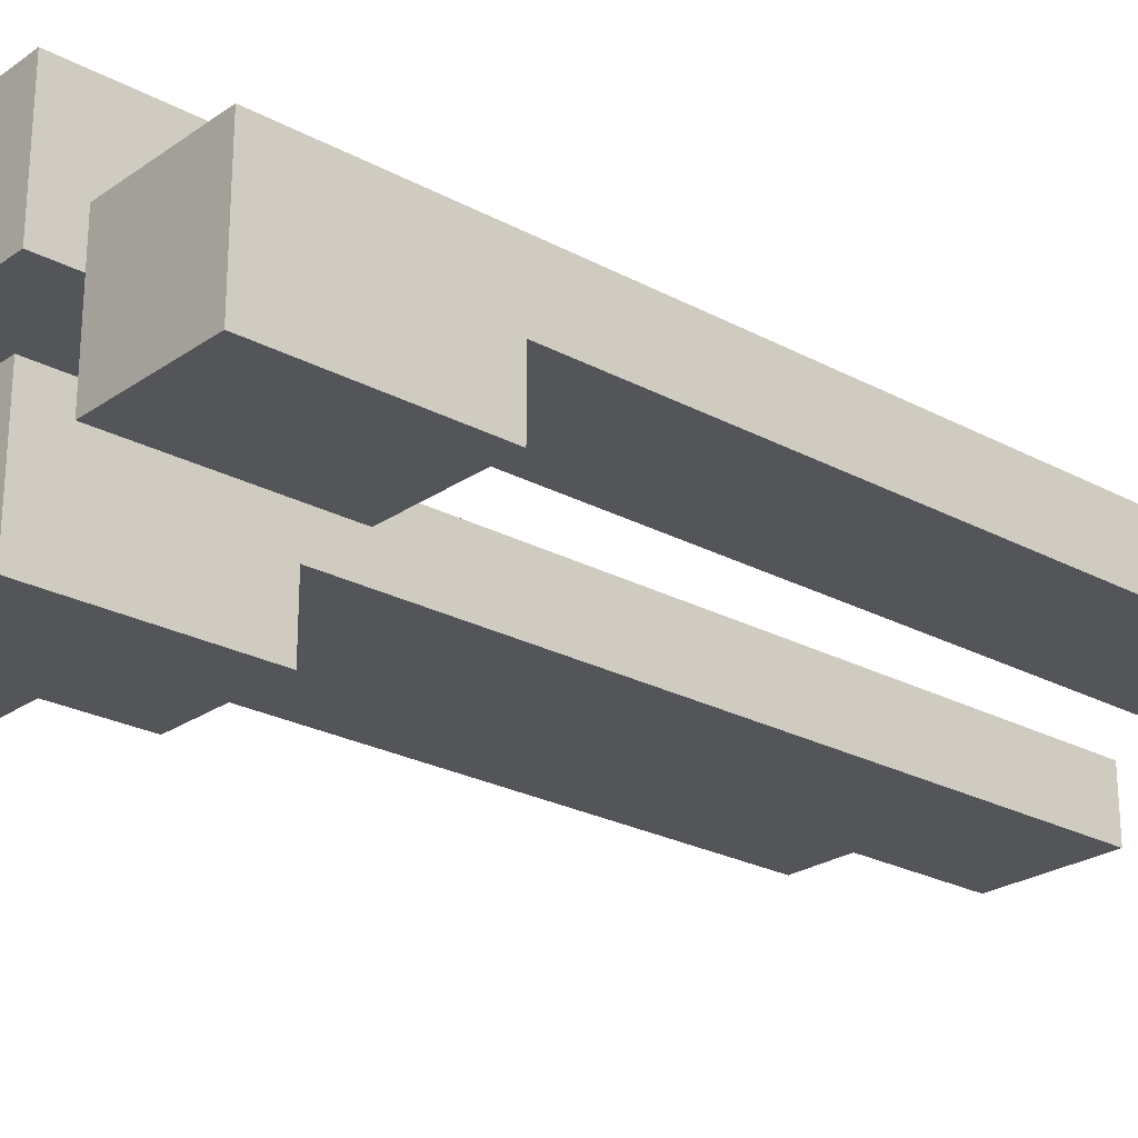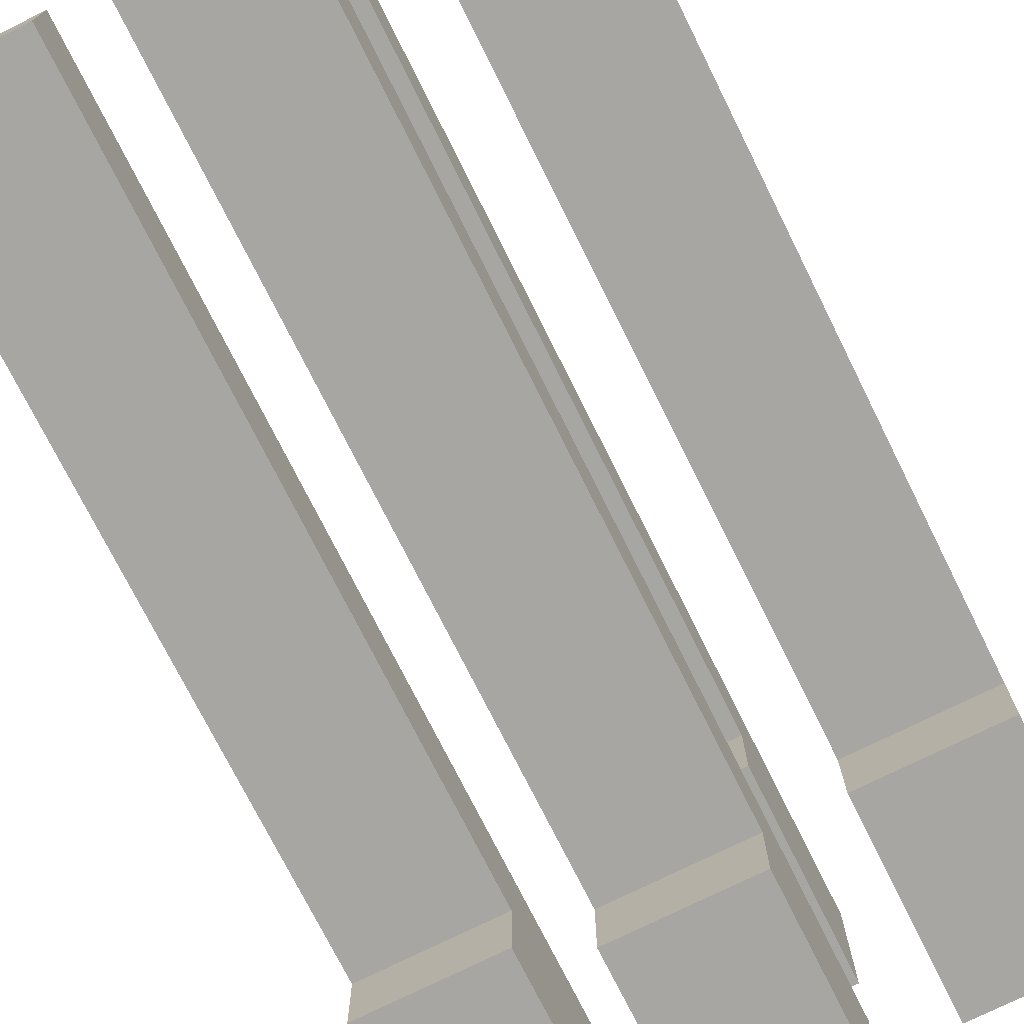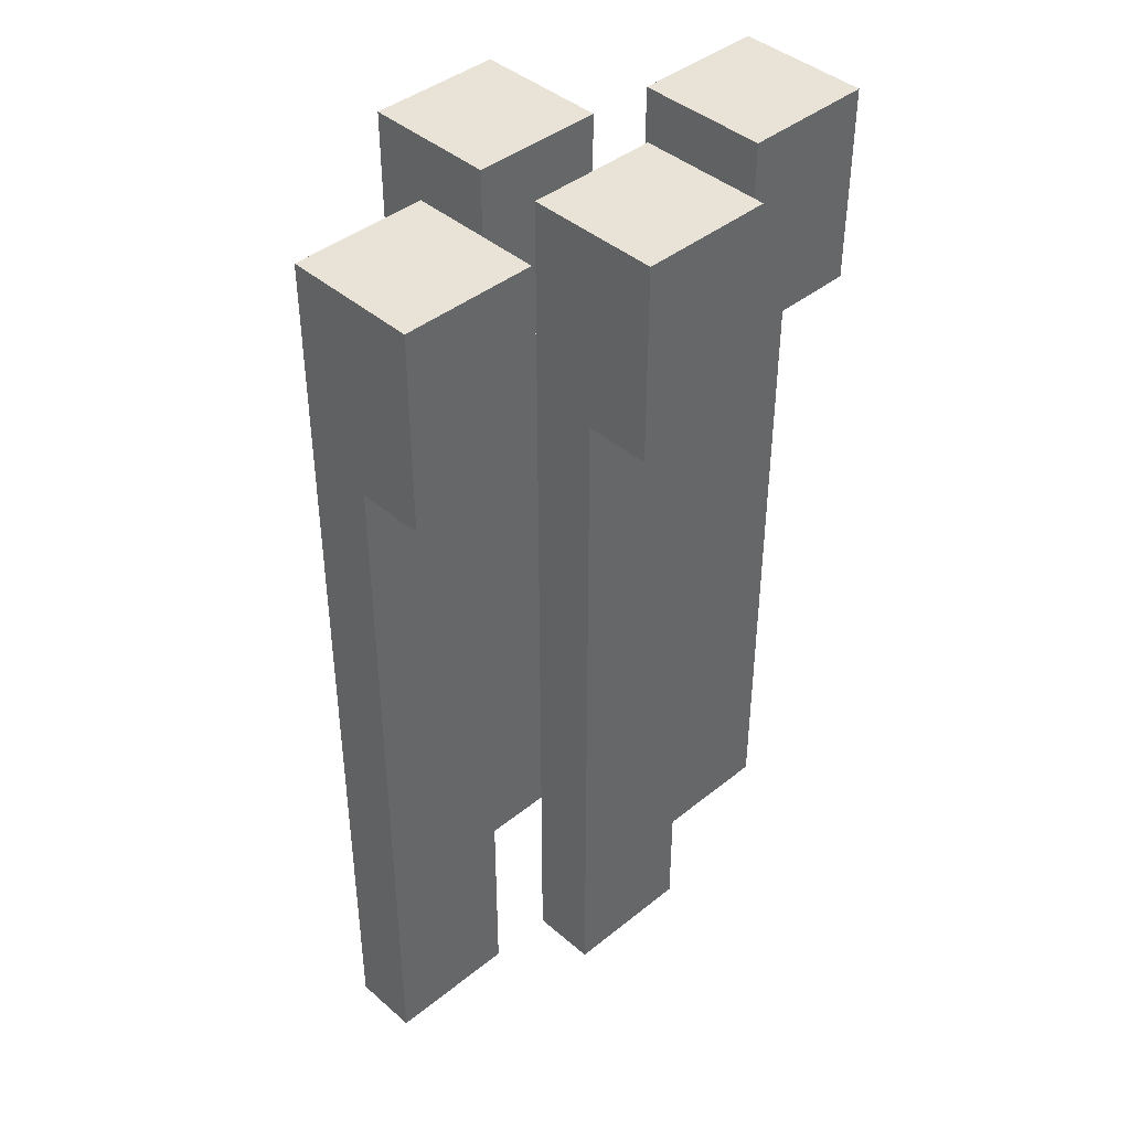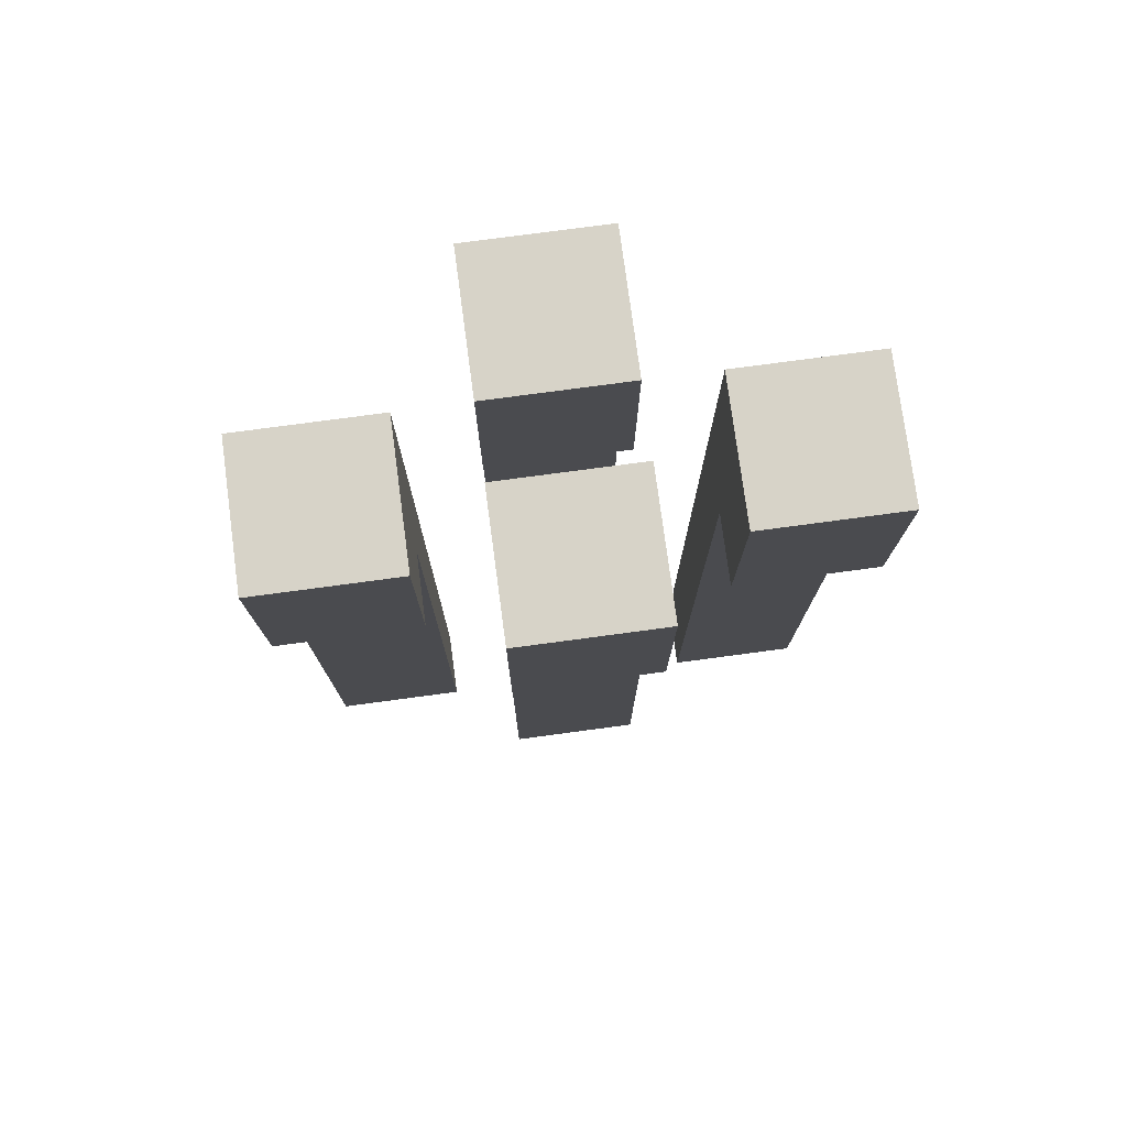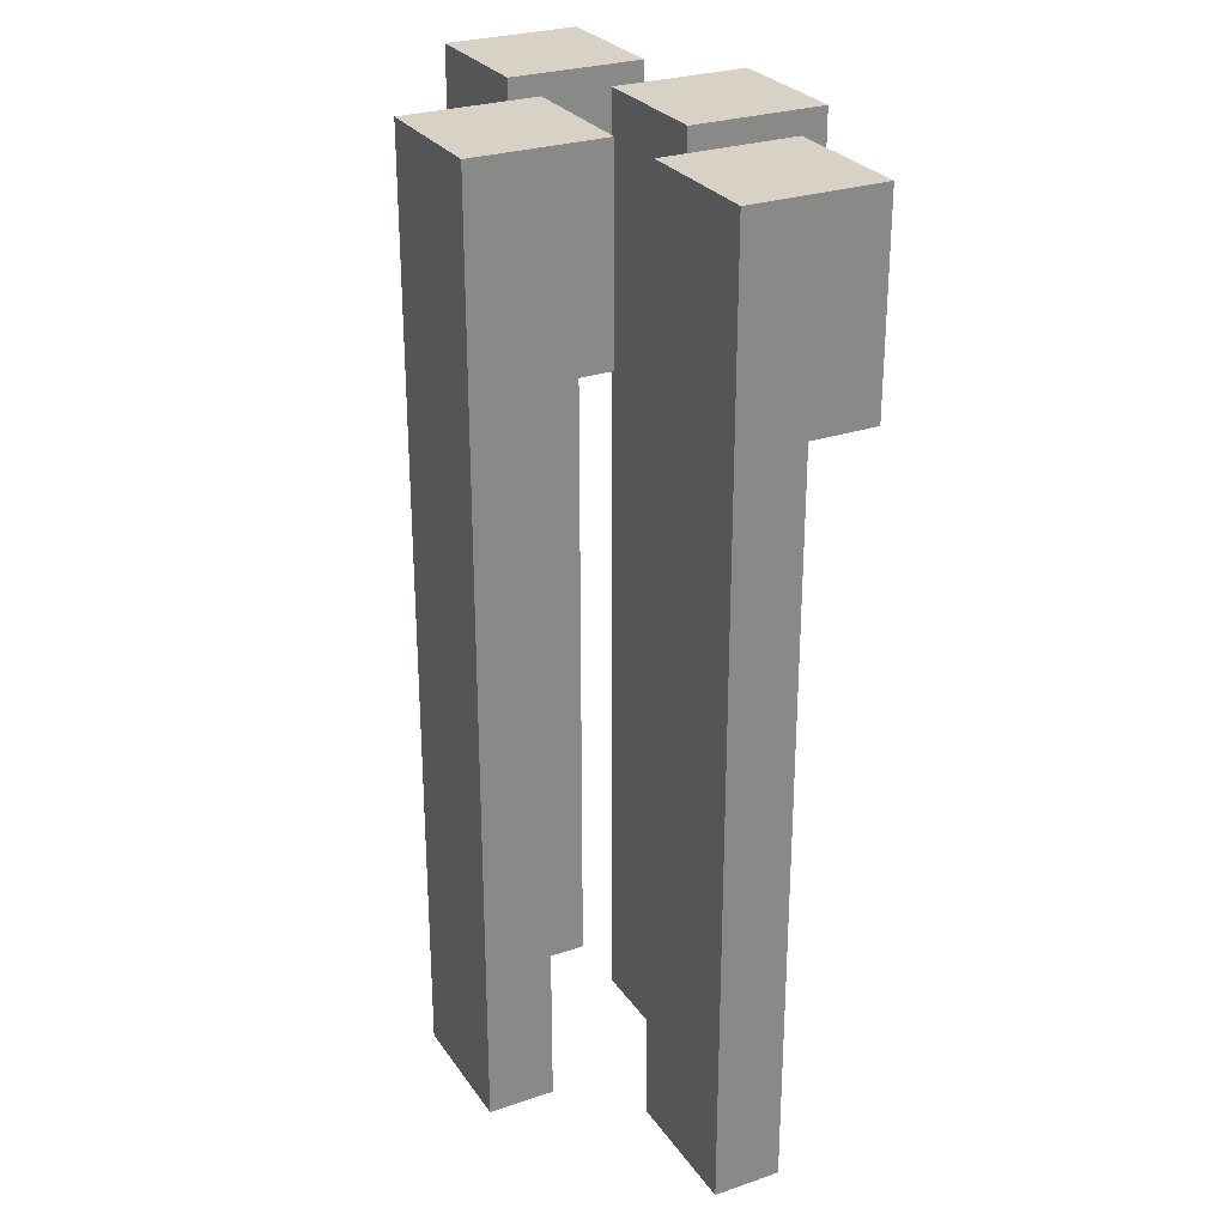
<metadata>
{"format":"obj","ext":"obj","renderer":"f3d","projection":"perspective","resolution":1024,"background":"white","views":[{"elev":-24.5,"azim":48.5,"up":"+Y"},{"elev":-74.1,"azim":-153.5,"up":"+Y"},{"elev":41.9,"azim":-44.0,"up":"+Z"},{"elev":77.1,"azim":-7.6,"up":"+Z"},{"elev":27.6,"azim":-117.4,"up":"+Z"}]}
</metadata>
<code>
o
v -0.4 -0.2 1.3
v -0.4 -0.2 1.2
v -0.4 -0.2 1
v -0.4 -0.1 1
v -0.4 -0.1 0.9
v -0.4 -0.1 0.8
v -0.4 -0.1 0.7
v -0.4 -0.1 0.5
v -0.4 -0.1 0.4
v -0.4 -0.1 0.2
v -0.4 -0.1 0.1
v -0.4 -0.1 -0.1
v -0.4 0 1.3
v -0.4 0 1.2
v -0.4 0 1
v -0.4 0 0.9
v -0.4 0 0.8
v -0.4 0 0.7
v -0.4 0 0.5
v -0.4 0 0.4
v -0.4 0 0.2
v -0.4 0 0.1
v -0.4 0 -0.1
v -0.1 -0.3 1.3
v -0.1 -0.3 1.2
v -0.1 -0.3 1
v -0.1 -0.2 1
v -0.1 -0.2 0.9
v -0.1 -0.2 0.2
v -0.1 -0.2 0.1
v -0.1 -0.2 -0.1
v -0.1 -0.1 1.3
v -0.1 -0.1 1.2
v -0.1 -0.1 1
v -0.1 -0.1 0.9
v -0.1 -0.1 0.2
v -0.1 -0.1 0.1
v -0.1 -0.1 -0.1
v -0.1 0 1.3
v -0.1 0 1.2
v -0.1 0 1
v -0.1 0.1 1
v -0.1 0.1 0.9
v -0.1 0.1 0.6
v -0.1 0.1 0.4
v -0.1 0.1 0.2
v -0.1 0.1 0.1
v -0.1 0.1 -0.1
v -0.1 0.2 1.3
v -0.1 0.2 1.2
v -0.1 0.2 1
v -0.1 0.2 0.9
v -0.1 0.2 0.6
v -0.1 0.2 0.4
v -0.1 0.2 0.2
v -0.1 0.2 0.1
v -0.1 0.2 -0.1
v 0.2 -0.2 1.3
v 0.2 -0.2 1.2
v 0.2 -0.2 1
v 0.2 -0.1 1.2
v 0.2 -0.1 1
v 0.2 -0.1 0.9
v 0.2 -0.1 0.5
v 0.2 -0.1 0.4
v 0.2 -0.1 -0.1
v 0.2 0 1.3
v 0.2 0 1.2
v 0.2 0 1
v 0.2 0 0.9
v 0.2 0 0.5
v 0.2 0 0.4
v 0.2 0 -0.1
v -0.2 -0.2 1.3
v -0.2 -0.2 1.2
v -0.2 -0.2 1
v -0.2 -0.1 1.2
v -0.2 -0.1 1
v -0.2 -0.1 0.9
v -0.2 -0.1 0.8
v -0.2 -0.1 0.7
v -0.2 -0.1 0.6
v -0.2 -0.1 0.5
v -0.2 -0.1 0.2
v -0.2 -0.1 0.1
v -0.2 -0.1 -0.1
v -0.2 0 1.3
v -0.2 0 1.2
v -0.2 0 1
v -0.2 0 0.9
v -0.2 0 0.8
v -0.2 0 0.7
v -0.2 0 0.6
v -0.2 0 0.5
v -0.2 0 0.2
v -0.2 0 0.1
v -0.2 0 -0.1
v 0.1 -0.3 1.3
v 0.1 -0.3 1.2
v 0.1 -0.3 1
v 0.1 -0.2 1
v 0.1 -0.2 0.9
v 0.1 -0.2 0.2
v 0.1 -0.2 0.1
v 0.1 -0.2 -0.1
v 0.1 -0.1 1.3
v 0.1 -0.1 1.2
v 0.1 -0.1 1
v 0.1 -0.1 0.9
v 0.1 -0.1 0.2
v 0.1 -0.1 0.1
v 0.1 -0.1 -0.1
v 0.1 0 1.3
v 0.1 0 1.2
v 0.1 0 1
v 0.1 0.1 1
v 0.1 0.1 0.9
v 0.1 0.1 0.7
v 0.1 0.1 0.6
v 0.1 0.1 0.4
v 0.1 0.1 0.3
v 0.1 0.1 0.2
v 0.1 0.1 0.1
v 0.1 0.1 -0.1
v 0.1 0.2 1.3
v 0.1 0.2 1.2
v 0.1 0.2 1
v 0.1 0.2 0.9
v 0.1 0.2 0.7
v 0.1 0.2 0.6
v 0.1 0.2 0.4
v 0.1 0.2 0.3
v 0.1 0.2 0.2
v 0.1 0.2 0.1
v 0.1 0.2 -0.1
v 0.4 -0.2 1.3
v 0.4 -0.2 1.2
v 0.4 -0.2 1
v 0.4 -0.1 1
v 0.4 -0.1 0.9
v 0.4 -0.1 0.5
v 0.4 -0.1 0.4
v 0.4 -0.1 -0.1
v 0.4 0 1.3
v 0.4 0 1.2
v 0.4 0 1
v 0.4 0 0.9
v 0.4 0 0.5
v 0.4 0 0.4
v 0.4 0 -0.1
v -0.4 -0.2 1.3
v -0.4 0 1.3
v -0.2 -0.2 1.3
v -0.2 0 1.3
v -0.1 -0.3 1.3
v -0.1 -0.1 1.3
v -0.1 0 1.3
v -0.1 0.2 1.3
v 0.1 -0.3 1.3
v 0.1 -0.1 1.3
v 0.1 0 1.3
v 0.1 0.2 1.3
v 0.2 -0.2 1.3
v 0.2 0 1.3
v 0.4 -0.2 1.3
v 0.4 0 1.3
v -0.4 -0.2 1
v -0.4 -0.1 1
v -0.3 -0.2 1
v -0.3 -0.1 1
v -0.2 -0.2 1
v -0.2 -0.1 1
v -0.1 -0.3 1
v -0.1 -0.2 1
v -0.1 0 1
v -0.1 0.1 1
v 0.1 -0.3 1
v 0.1 -0.2 1
v 0.1 0 1
v 0.1 0.1 1
v 0.2 -0.2 1
v 0.2 -0.1 1
v 0.3 -0.2 1
v 0.3 -0.1 1
v 0.4 -0.2 1
v 0.4 -0.1 1
v -0.4 -0.1 -0.1
v -0.4 0 -0.1
v -0.2 -0.1 -0.1
v -0.2 0 -0.1
v -0.1 -0.2 -0.1
v -0.1 -0.1 -0.1
v -0.1 0.1 -0.1
v -0.1 0.2 -0.1
v 0.1 -0.2 -0.1
v 0.1 -0.1 -0.1
v 0.1 0.1 -0.1
v 0.1 0.2 -0.1
v 0.2 -0.1 -0.1
v 0.2 0 -0.1
v 0.4 -0.1 -0.1
v 0.4 0 -0.1
v -0.1 -0.3 1.3
v 0.1 -0.3 1.3
v -0.1 -0.3 1.2
v 0.1 -0.3 1.2
v -0.1 -0.3 1
v 0.1 -0.3 1
v -0.4 -0.2 1.3
v -0.2 -0.2 1.3
v 0.2 -0.2 1.3
v 0.4 -0.2 1.3
v -0.4 -0.2 1.2
v -0.3 -0.2 1.2
v -0.2 -0.2 1.2
v 0.2 -0.2 1.2
v 0.3 -0.2 1.2
v 0.4 -0.2 1.2
v -0.4 -0.2 1
v -0.3 -0.2 1
v -0.2 -0.2 1
v -0.1 -0.2 1
v 0.1 -0.2 1
v 0.2 -0.2 1
v 0.3 -0.2 1
v 0.4 -0.2 1
v -0.1 -0.2 0.9
v 0.1 -0.2 0.9
v -0.1 -0.2 0.2
v 0.1 -0.2 0.2
v -0.1 -0.2 0.1
v 0.1 -0.2 0.1
v -0.1 -0.2 -0.1
v 0.1 -0.2 -0.1
v -0.4 -0.1 1
v -0.3 -0.1 1
v -0.2 -0.1 1
v 0.2 -0.1 1
v 0.3 -0.1 1
v 0.4 -0.1 1
v -0.4 -0.1 0.9
v -0.2 -0.1 0.9
v 0.2 -0.1 0.9
v 0.4 -0.1 0.9
v -0.4 -0.1 0.8
v -0.2 -0.1 0.8
v -0.4 -0.1 0.7
v -0.2 -0.1 0.7
v -0.3 -0.1 0.6
v -0.2 -0.1 0.6
v -0.4 -0.1 0.5
v -0.3 -0.1 0.5
v -0.2 -0.1 0.5
v 0.2 -0.1 0.5
v 0.4 -0.1 0.5
v -0.4 -0.1 0.4
v -0.3 -0.1 0.4
v 0.2 -0.1 0.4
v 0.4 -0.1 0.4
v -0.4 -0.1 0.2
v -0.2 -0.1 0.2
v -0.4 -0.1 0.1
v -0.2 -0.1 0.1
v -0.4 -0.1 -0.1
v -0.2 -0.1 -0.1
v 0.2 -0.1 -0.1
v 0.4 -0.1 -0.1
v -0.1 0 1.3
v 0.1 0 1.3
v -0.1 0 1.2
v 0.1 0 1.2
v -0.1 0 1
v 0.1 0 1
v -0.1 0.1 1
v 0.1 0.1 1
v -0.1 0.1 0.9
v 0.1 0.1 0.9
v 0 0.1 0.7
v 0.1 0.1 0.7
v -0.1 0.1 0.6
v 0 0.1 0.6
v 0.1 0.1 0.6
v -0.1 0.1 0.4
v 0 0.1 0.4
v 0.1 0.1 0.4
v 0 0.1 0.3
v 0.1 0.1 0.3
v -0.1 0.1 0.2
v 0.1 0.1 0.2
v -0.1 0.1 0.1
v 0.1 0.1 0.1
v -0.1 0.1 -0.1
v 0.1 0.1 -0.1
v -0.1 -0.1 1.3
v 0.1 -0.1 1.3
v -0.1 -0.1 1.2
v 0.1 -0.1 1.2
v -0.1 -0.1 1
v 0.1 -0.1 1
v -0.1 -0.1 0.9
v 0.1 -0.1 0.9
v -0.1 -0.1 0.2
v 0.1 -0.1 0.2
v -0.1 -0.1 0.1
v 0.1 -0.1 0.1
v -0.1 -0.1 -0.1
v 0.1 -0.1 -0.1
v -0.4 0 1.3
v -0.2 0 1.3
v 0.2 0 1.3
v 0.4 0 1.3
v -0.4 0 1.2
v -0.2 0 1.2
v 0.2 0 1.2
v 0.4 0 1.2
v -0.4 0 1
v -0.2 0 1
v 0.2 0 1
v 0.4 0 1
v -0.4 0 0.9
v -0.2 0 0.9
v 0.2 0 0.9
v 0.4 0 0.9
v -0.4 0 0.8
v -0.2 0 0.8
v -0.4 0 0.7
v -0.2 0 0.7
v -0.3 0 0.6
v -0.2 0 0.6
v -0.4 0 0.5
v -0.3 0 0.5
v -0.2 0 0.5
v 0.2 0 0.5
v 0.4 0 0.5
v -0.4 0 0.4
v -0.3 0 0.4
v 0.2 0 0.4
v 0.4 0 0.4
v -0.4 0 0.2
v -0.2 0 0.2
v -0.4 0 0.1
v -0.2 0 0.1
v -0.4 0 -0.1
v -0.2 0 -0.1
v 0.2 0 -0.1
v 0.4 0 -0.1
v -0.1 0.2 1.3
v 0.1 0.2 1.3
v -0.1 0.2 1.2
v 0.1 0.2 1.2
v -0.1 0.2 1
v 0.1 0.2 1
v -0.1 0.2 0.9
v 0.1 0.2 0.9
v 0 0.2 0.7
v 0.1 0.2 0.7
v -0.1 0.2 0.6
v 0 0.2 0.6
v 0.1 0.2 0.6
v -0.1 0.2 0.4
v 0 0.2 0.4
v 0.1 0.2 0.4
v 0 0.2 0.3
v 0.1 0.2 0.3
v -0.1 0.2 0.2
v 0.1 0.2 0.2
v -0.1 0.2 0.1
v 0.1 0.2 0.1
v -0.1 0.2 -0.1
v 0.1 0.2 -0.1
f 4 3 2
f 13 2 1
f 14 4 2
f 14 2 13
f 15 5 4
f 15 4 14
f 16 6 5
f 16 5 15
f 17 7 6
f 17 6 16
f 18 8 7
f 18 7 17
f 19 9 8
f 19 8 18
f 20 10 9
f 20 9 19
f 21 11 10
f 21 10 20
f 22 12 11
f 22 11 21
f 23 12 22
f 27 26 25
f 32 25 24
f 33 27 25
f 33 25 32
f 34 28 27
f 34 27 33
f 35 29 28
f 35 28 34
f 36 30 29
f 36 29 35
f 37 31 30
f 37 30 36
f 38 31 37
f 42 41 40
f 49 40 39
f 50 42 40
f 50 40 49
f 51 43 42
f 51 42 50
f 52 44 43
f 52 43 51
f 53 45 44
f 53 44 52
f 54 46 45
f 54 45 53
f 55 47 46
f 55 46 54
f 56 48 47
f 56 47 55
f 57 48 56
f 61 59 58
f 61 60 59
f 62 60 61
f 67 61 58
f 68 62 61
f 68 61 67
f 69 63 62
f 69 62 68
f 70 64 63
f 70 63 69
f 71 65 64
f 71 64 70
f 72 66 65
f 72 65 71
f 73 66 72
f 74 75 77
f 75 76 77
f 77 76 78
f 74 77 87
f 77 78 88
f 87 77 88
f 78 79 89
f 88 78 89
f 79 80 90
f 89 79 90
f 80 81 91
f 90 80 91
f 81 82 92
f 91 81 92
f 82 83 93
f 92 82 93
f 83 84 94
f 93 83 94
f 84 85 95
f 94 84 95
f 85 86 96
f 95 85 96
f 96 86 97
f 99 100 101
f 98 99 106
f 99 101 107
f 106 99 107
f 101 102 108
f 107 101 108
f 102 103 109
f 108 102 109
f 103 104 110
f 109 103 110
f 104 105 111
f 110 104 111
f 111 105 112
f 114 115 116
f 113 114 125
f 114 116 126
f 125 114 126
f 116 117 127
f 126 116 127
f 117 118 128
f 127 117 128
f 118 119 129
f 128 118 129
f 119 120 130
f 129 119 130
f 120 121 131
f 130 120 131
f 121 122 132
f 131 121 132
f 122 123 133
f 132 122 133
f 123 124 134
f 133 123 134
f 134 124 135
f 137 138 139
f 136 137 144
f 137 139 145
f 144 137 145
f 139 140 146
f 145 139 146
f 140 141 147
f 146 140 147
f 141 142 148
f 147 141 148
f 142 143 149
f 148 142 149
f 149 143 150
f 153 152 151
f 154 152 153
f 159 156 155
f 160 156 159
f 161 158 157
f 162 158 161
f 165 164 163
f 166 164 165
f 167 168 169
f 169 168 170
f 169 170 171
f 171 170 172
f 173 174 177
f 177 174 178
f 175 176 179
f 179 176 180
f 181 182 183
f 183 182 184
f 183 184 185
f 185 184 186
f 187 188 189
f 189 188 190
f 191 192 195
f 195 192 196
f 193 194 197
f 197 194 198
f 199 200 201
f 201 200 202
f 205 204 203
f 206 204 205
f 207 206 205
f 208 206 207
f 213 210 209
f 214 210 213
f 215 210 214
f 216 212 211
f 217 212 216
f 218 212 217
f 219 214 213
f 220 215 214
f 220 214 219
f 221 215 220
f 224 217 216
f 225 218 217
f 225 217 224
f 226 218 225
f 227 223 222
f 228 223 227
f 229 228 227
f 230 228 229
f 231 230 229
f 232 230 231
f 233 232 231
f 234 232 233
f 241 236 235
f 241 237 236
f 242 237 241
f 243 240 239
f 243 239 238
f 244 240 243
f 245 242 241
f 246 242 245
f 247 246 245
f 248 246 247
f 249 248 247
f 250 248 249
f 251 249 247
f 252 250 249
f 252 249 251
f 253 250 252
f 254 244 243
f 255 244 254
f 256 252 251
f 257 253 252
f 257 252 256
f 258 255 254
f 259 255 258
f 260 257 256
f 261 253 257
f 261 257 260
f 262 261 260
f 263 261 262
f 264 263 262
f 265 263 264
f 266 259 258
f 267 259 266
f 270 269 268
f 271 269 270
f 272 271 270
f 273 271 272
f 276 275 274
f 277 275 276
f 278 277 276
f 279 277 278
f 280 278 276
f 281 279 278
f 281 278 280
f 282 279 281
f 283 281 280
f 284 282 281
f 284 281 283
f 285 282 284
f 286 284 283
f 286 285 284
f 287 285 286
f 288 286 283
f 288 287 286
f 289 287 288
f 290 289 288
f 291 289 290
f 292 291 290
f 293 291 292
f 294 295 296
f 296 295 297
f 296 297 298
f 298 297 299
f 298 299 300
f 300 299 301
f 300 301 302
f 302 301 303
f 302 303 304
f 304 303 305
f 304 305 306
f 306 305 307
f 308 309 312
f 312 309 313
f 310 311 314
f 314 311 315
f 312 313 316
f 316 313 317
f 314 315 318
f 318 315 319
f 316 317 320
f 320 317 321
f 318 319 322
f 322 319 323
f 320 321 324
f 324 321 325
f 324 325 326
f 326 325 327
f 326 327 328
f 328 327 329
f 326 328 330
f 328 329 331
f 330 328 331
f 331 329 332
f 322 323 333
f 333 323 334
f 330 331 335
f 331 332 336
f 335 331 336
f 333 334 337
f 337 334 338
f 335 336 339
f 336 332 340
f 339 336 340
f 339 340 341
f 341 340 342
f 341 342 343
f 343 342 344
f 337 338 345
f 345 338 346
f 347 348 349
f 349 348 350
f 349 350 351
f 351 350 352
f 351 352 353
f 353 352 354
f 353 354 355
f 355 354 356
f 353 355 357
f 355 356 358
f 357 355 358
f 358 356 359
f 357 358 360
f 358 359 361
f 360 358 361
f 361 359 362
f 360 361 363
f 361 362 363
f 363 362 364
f 360 363 365
f 363 364 365
f 365 364 366
f 365 366 367
f 367 366 368
f 367 368 369
f 369 368 370

</code>
